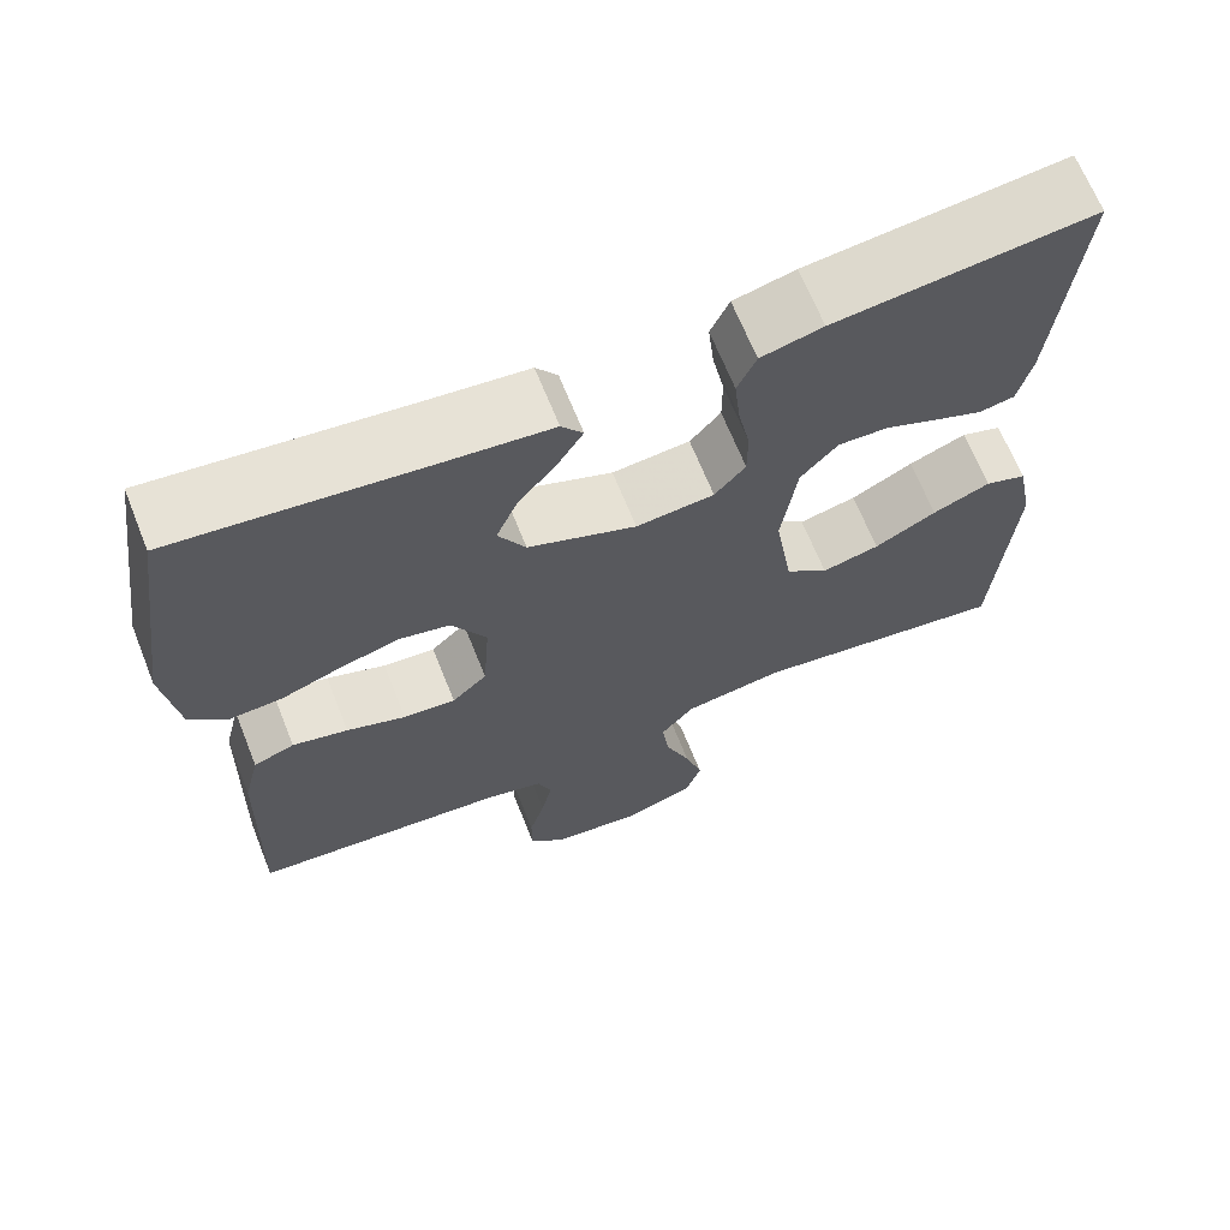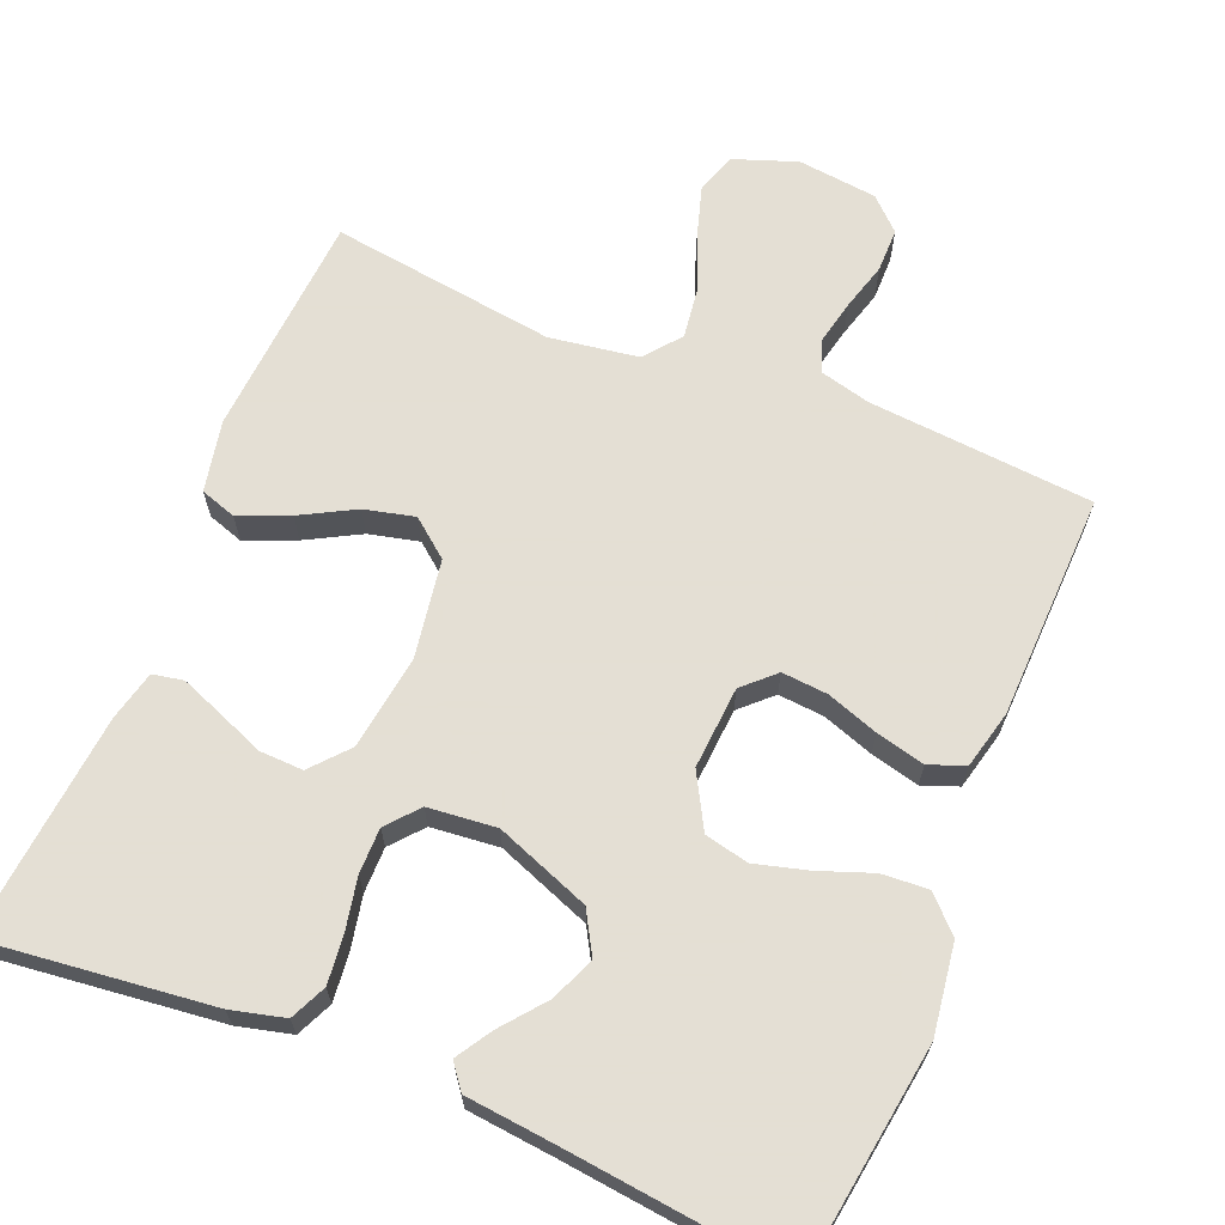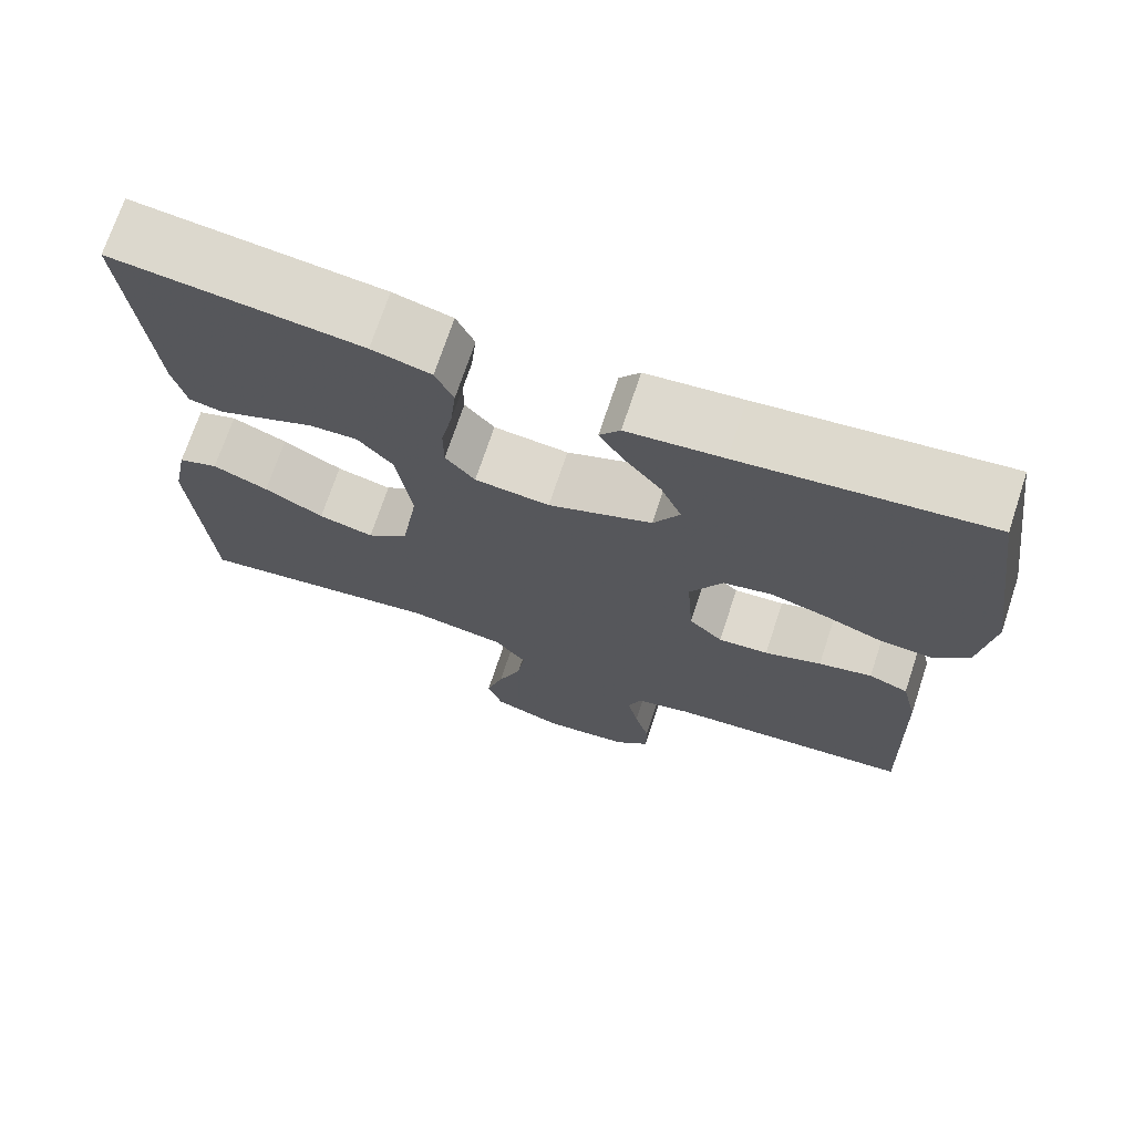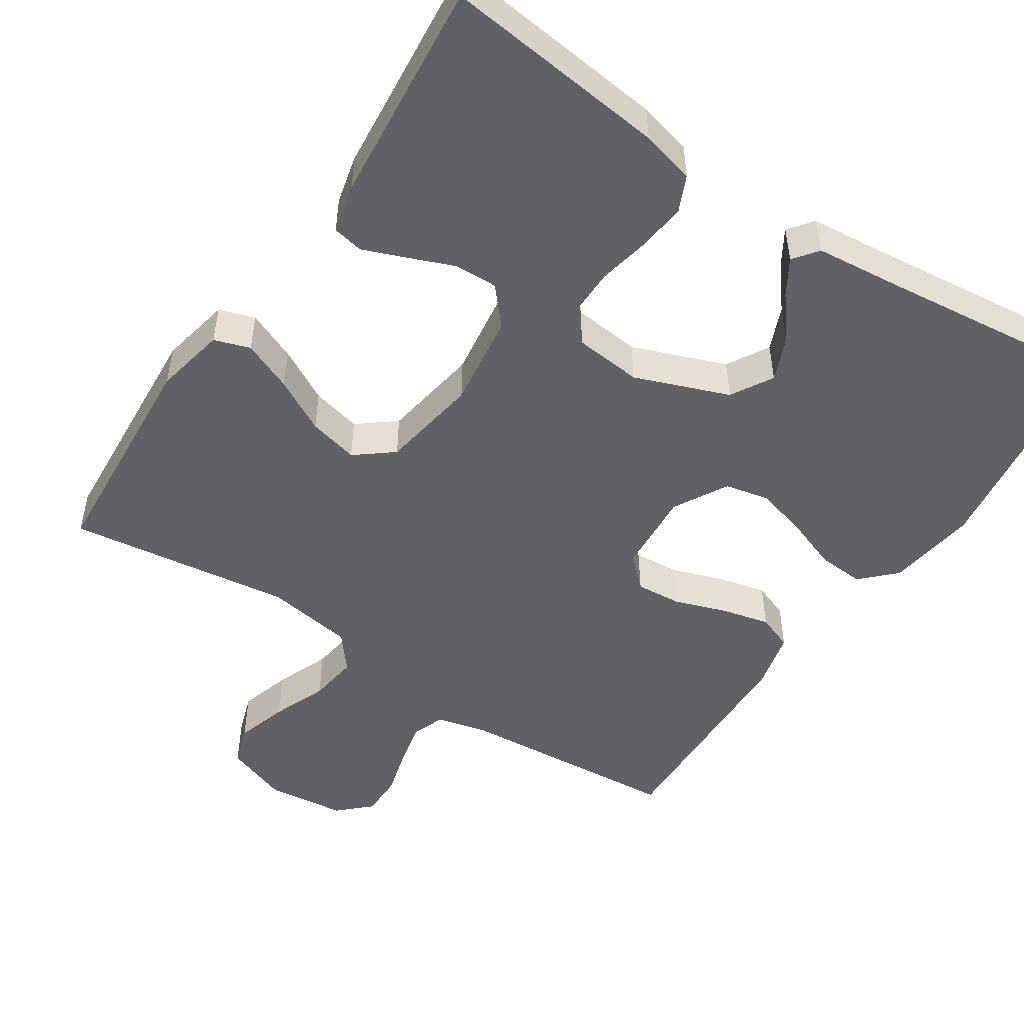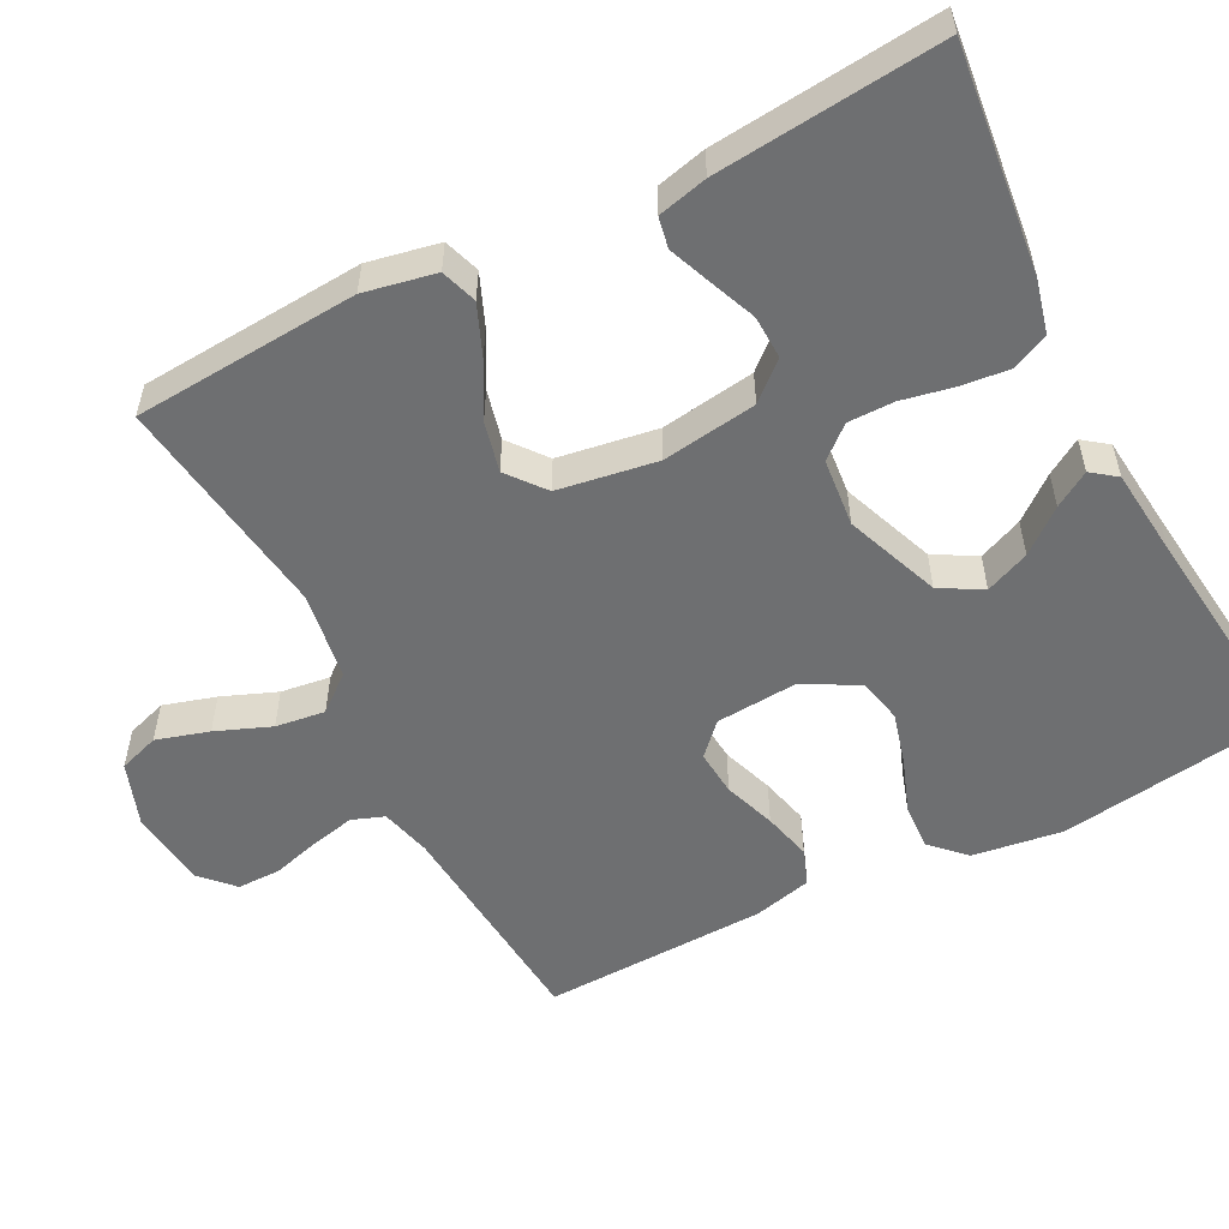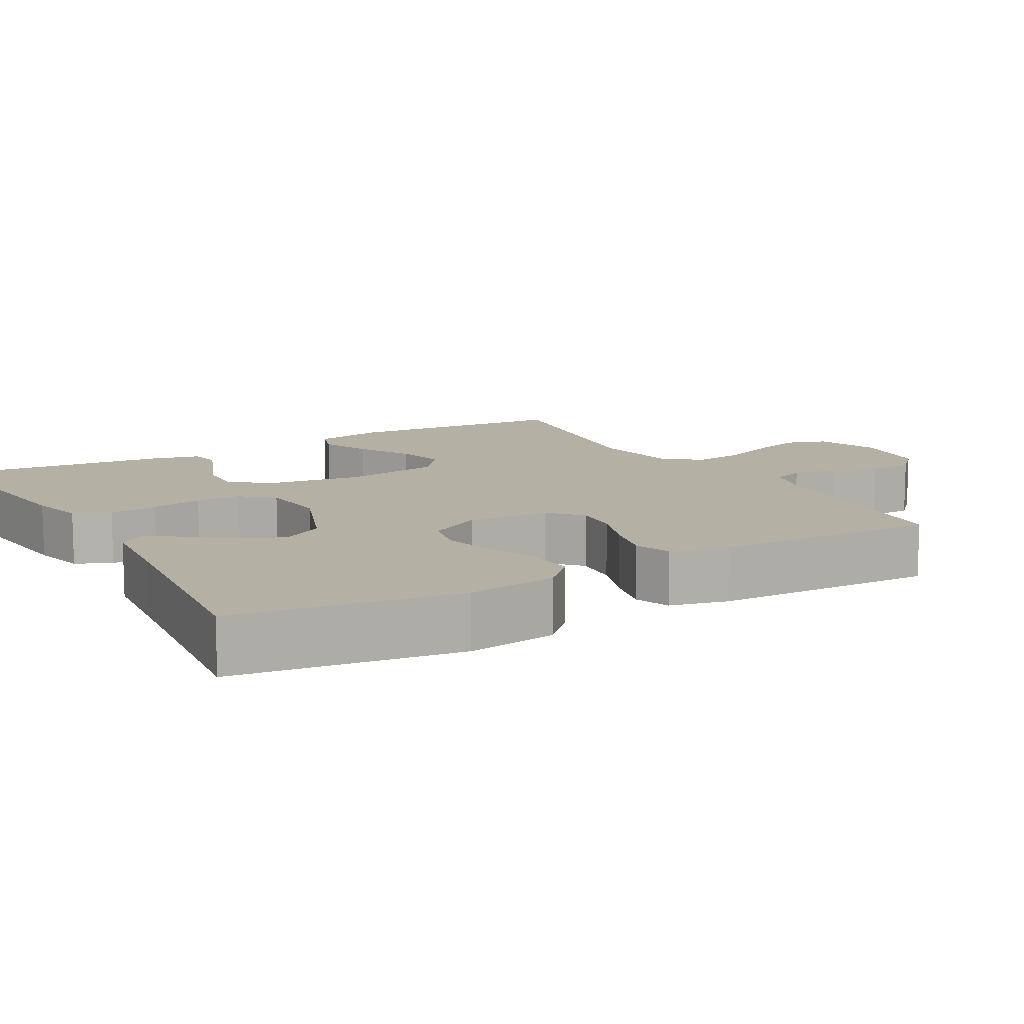
<metadata>
{"format":"obj","ext":"obj","renderer":"f3d","projection":"perspective","resolution":1024,"background":"white","views":[{"elev":67.0,"azim":158.2,"up":"+Z"},{"elev":66.3,"azim":22.3,"up":"+Y"},{"elev":71.2,"azim":18.3,"up":"+Z"},{"elev":-49.9,"azim":-33.6,"up":"+Y"},{"elev":-54.5,"azim":-62.7,"up":"+Y"},{"elev":11.5,"azim":60.2,"up":"+Y"}]}
</metadata>
<code>
v 0.5 0.07 -0.5
v 0.2 0.07 -0.525
v 0.133 0.07 -0.542
v 0.117 0.07 -0.585
v 0.13 0.07 -0.644
v 0.148 0.07 -0.708
v 0.148 0.07 -0.766
v 0.106 0.07 -0.806
v 0 0.07 -0.818
v -0.084 0.07 -0.788
v -0.102 0.07 -0.734
v -0.081 0.07 -0.664
v -0.052 0.07 -0.591
v -0.043 0.07 -0.525
v -0.082 0.07 -0.477
v -0.2 0.07 -0.459
v -0.5 0.07 -0.5
v -0.521 0.07 -0.2
v -0.502 0.07 -0.105
v -0.454 0.07 -0.089
v -0.387 0.07 -0.117
v -0.315 0.07 -0.156
v -0.248 0.07 -0.172
v -0.198 0.07 -0.132
v -0.177 0.07 0
v -0.195 0.07 0.126
v -0.238 0.07 0.175
v -0.296 0.07 0.173
v -0.358 0.07 0.148
v -0.414 0.07 0.126
v -0.455 0.07 0.134
v -0.471 0.07 0.2
v -0.5 0.07 0.5
v -0.2 0.07 0.466
v -0.128 0.07 0.448
v -0.106 0.07 0.4
v -0.113 0.07 0.335
v -0.127 0.07 0.266
v -0.127 0.07 0.205
v -0.091 0.07 0.163
v 0 0.07 0.154
v 0.126 0.07 0.202
v 0.158 0.07 0.258
v 0.133 0.07 0.317
v 0.087 0.07 0.374
v 0.058 0.07 0.421
v 0.083 0.07 0.454
v 0.2 0.07 0.466
v 0.5 0.07 0.5
v 0.543 0.07 0.2
v 0.526 0.07 0.08
v 0.482 0.07 0.036
v 0.42 0.07 0.04
v 0.349 0.07 0.066
v 0.279 0.07 0.085
v 0.22 0.07 0.072
v 0.18 0.07 0
v 0.188 0.07 -0.11
v 0.229 0.07 -0.149
v 0.29 0.07 -0.144
v 0.359 0.07 -0.12
v 0.424 0.07 -0.104
v 0.472 0.07 -0.122
v 0.491 0.07 -0.2
v 0.5 0 -0.5
v 0.2 0 -0.525
v 0.133 0 -0.542
v 0.117 0 -0.585
v 0.13 0 -0.644
v 0.148 0 -0.708
v 0.148 0 -0.766
v 0.106 0 -0.806
v 0 0 -0.818
v -0.084 0 -0.788
v -0.102 0 -0.734
v -0.081 0 -0.664
v -0.052 0 -0.591
v -0.043 0 -0.525
v -0.082 0 -0.477
v -0.2 0 -0.459
v -0.5 0 -0.5
v -0.521 0 -0.2
v -0.502 0 -0.105
v -0.454 0 -0.089
v -0.387 0 -0.117
v -0.315 0 -0.156
v -0.248 0 -0.172
v -0.198 0 -0.132
v -0.177 0 0
v -0.195 0 0.126
v -0.238 0 0.175
v -0.296 0 0.173
v -0.358 0 0.148
v -0.414 0 0.126
v -0.455 0 0.134
v -0.471 0 0.2
v -0.5 0 0.5
v -0.2 0 0.466
v -0.128 0 0.448
v -0.106 0 0.4
v -0.113 0 0.335
v -0.127 0 0.266
v -0.127 0 0.205
v -0.091 0 0.163
v 0 0 0.154
v 0.126 0 0.202
v 0.158 0 0.258
v 0.133 0 0.317
v 0.087 0 0.374
v 0.058 0 0.421
v 0.083 0 0.454
v 0.2 0 0.466
v 0.5 0 0.5
v 0.543 0 0.2
v 0.526 0 0.08
v 0.482 0 0.036
v 0.42 0 0.04
v 0.349 0 0.066
v 0.279 0 0.085
v 0.22 0 0.072
v 0.18 0 0
v 0.188 0 -0.11
v 0.229 0 -0.149
v 0.29 0 -0.144
v 0.359 0 -0.12
v 0.424 0 -0.104
v 0.472 0 -0.122
v 0.491 0 -0.2
f 64 1 2
f 63 64 2
f 62 63 2
f 61 62 2
f 60 61 2
f 59 60 2 3
f 58 59 3 4
f 57 58 4
f 52 53 54
f 51 52 54
f 50 51 54
f 49 50 54
f 48 49 54
f 47 48 54
f 46 47 54
f 45 46 54
f 44 45 54
f 43 44 54 55
f 42 43 55 56
f 36 37 38
f 35 36 38
f 34 35 38
f 33 34 38
f 32 33 38
f 31 32 38
f 30 31 38
f 29 30 38
f 28 29 38
f 27 28 38 39
f 26 27 39 40
f 20 21 22
f 19 20 22
f 18 19 22
f 17 18 22
f 16 17 22
f 15 16 22 23
f 14 15 23 24
f 11 12 13
f 10 11 13
f 9 10 13
f 8 9 13
f 7 8 13
f 6 7 13
f 5 6 13
f 4 5 13 14
f 14 24 25
f 4 14 25
f 57 4 25
f 56 57 25
f 42 56 25
f 41 42 25
f 25 26 40 41
f 66 65 128
f 66 128 127
f 66 127 126
f 66 126 125
f 66 125 124
f 67 66 124 123
f 68 67 123 122
f 68 122 121
f 118 117 116
f 118 116 115
f 118 115 114
f 118 114 113
f 118 113 112
f 118 112 111
f 118 111 110
f 118 110 109
f 118 109 108
f 119 118 108 107
f 120 119 107 106
f 102 101 100
f 102 100 99
f 102 99 98
f 102 98 97
f 102 97 96
f 102 96 95
f 102 95 94
f 102 94 93
f 102 93 92
f 103 102 92 91
f 104 103 91 90
f 86 85 84
f 86 84 83
f 86 83 82
f 86 82 81
f 86 81 80
f 87 86 80 79
f 88 87 79 78
f 77 76 75
f 77 75 74
f 77 74 73
f 77 73 72
f 77 72 71
f 77 71 70
f 77 70 69
f 78 77 69 68
f 89 88 78
f 89 78 68
f 89 68 121
f 89 121 120
f 89 120 106
f 89 106 105
f 105 104 90 89
f 1 65 66 2
f 2 66 67 3
f 3 67 68 4
f 4 68 69 5
f 5 69 70 6
f 6 70 71 7
f 7 71 72 8
f 8 72 73 9
f 9 73 74 10
f 10 74 75 11
f 11 75 76 12
f 12 76 77 13
f 13 77 78 14
f 14 78 79 15
f 15 79 80 16
f 16 80 81 17
f 17 81 82 18
f 18 82 83 19
f 19 83 84 20
f 20 84 85 21
f 21 85 86 22
f 22 86 87 23
f 23 87 88 24
f 24 88 89 25
f 25 89 90 26
f 26 90 91 27
f 27 91 92 28
f 28 92 93 29
f 29 93 94 30
f 30 94 95 31
f 31 95 96 32
f 32 96 97 33
f 33 97 98 34
f 34 98 99 35
f 35 99 100 36
f 36 100 101 37
f 37 101 102 38
f 38 102 103 39
f 39 103 104 40
f 40 104 105 41
f 41 105 106 42
f 42 106 107 43
f 43 107 108 44
f 44 108 109 45
f 45 109 110 46
f 46 110 111 47
f 47 111 112 48
f 48 112 113 49
f 49 113 114 50
f 50 114 115 51
f 51 115 116 52
f 52 116 117 53
f 53 117 118 54
f 54 118 119 55
f 55 119 120 56
f 56 120 121 57
f 57 121 122 58
f 58 122 123 59
f 59 123 124 60
f 60 124 125 61
f 61 125 126 62
f 62 126 127 63
f 63 127 128 64
f 64 128 65 1

</code>
